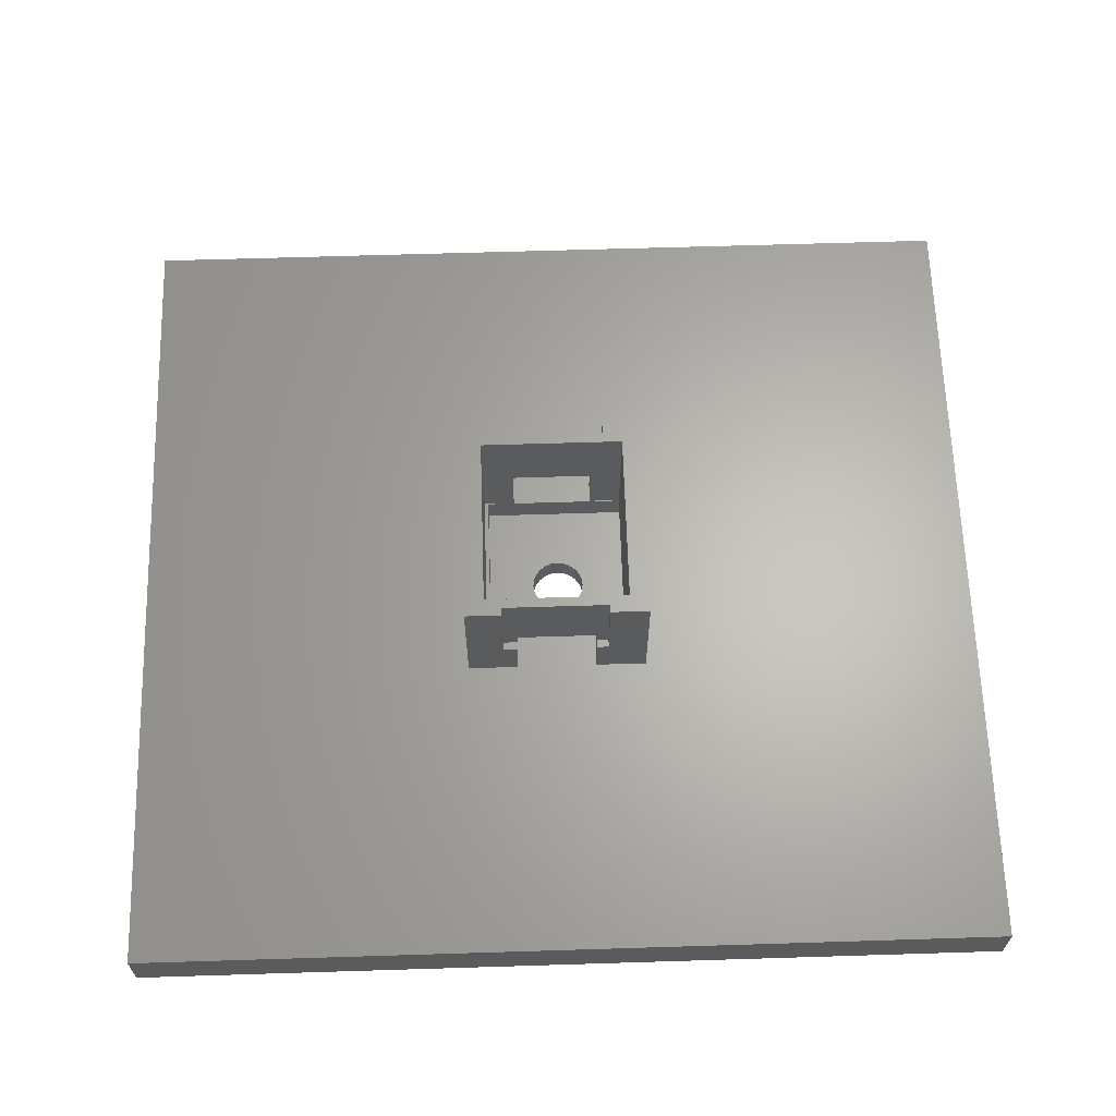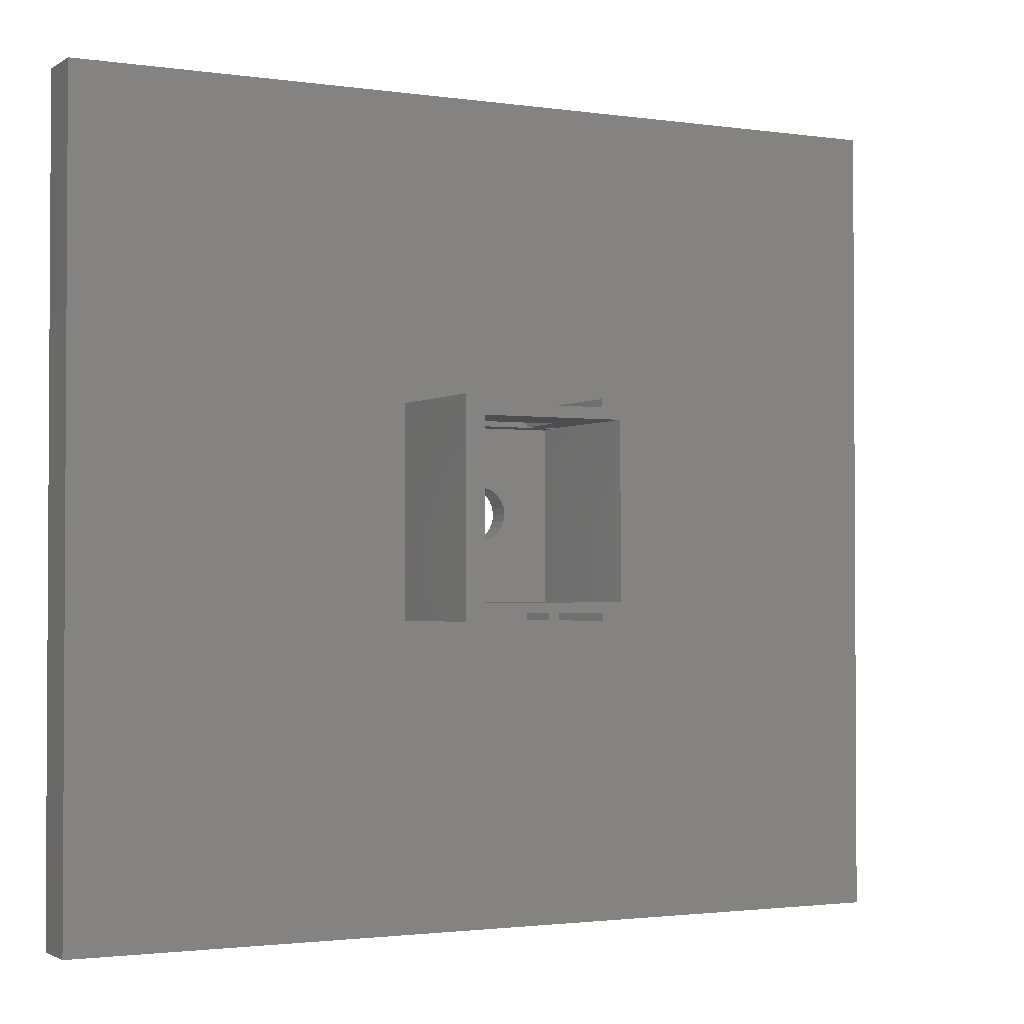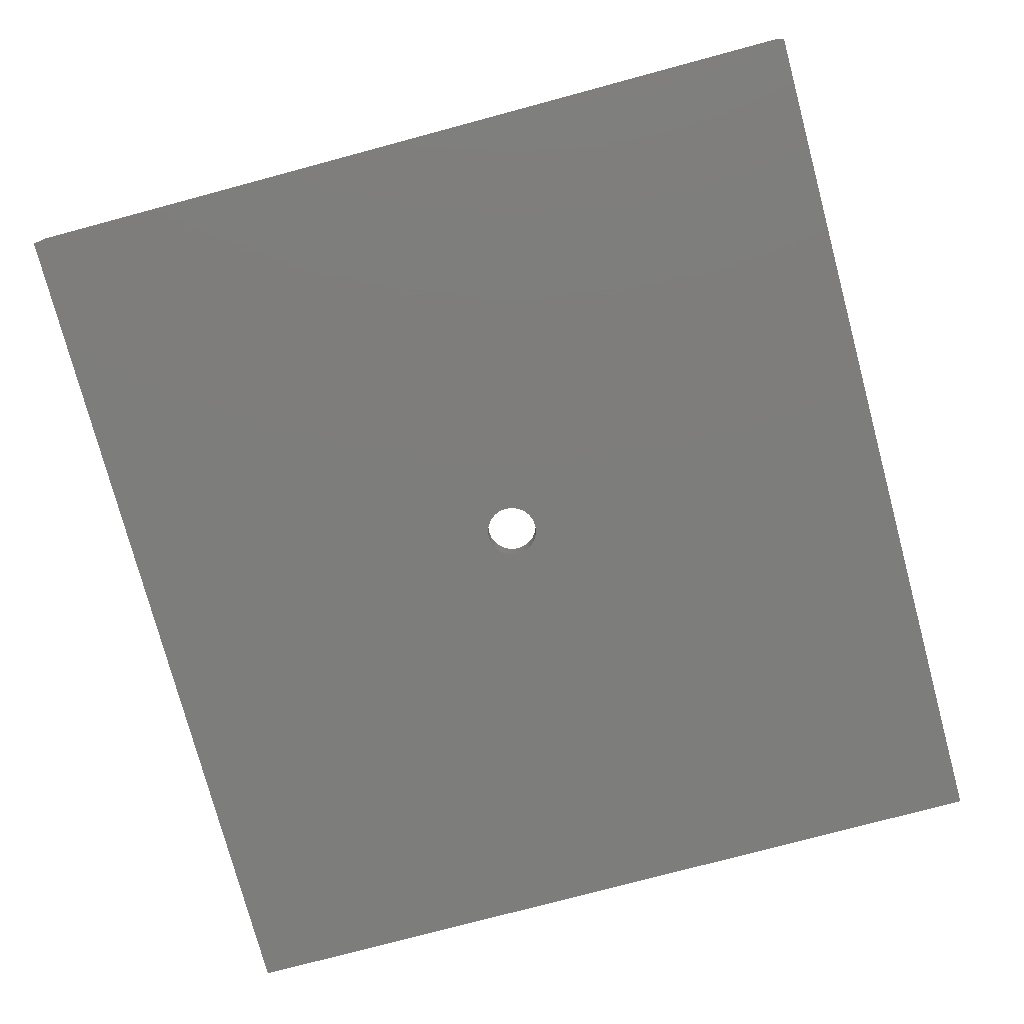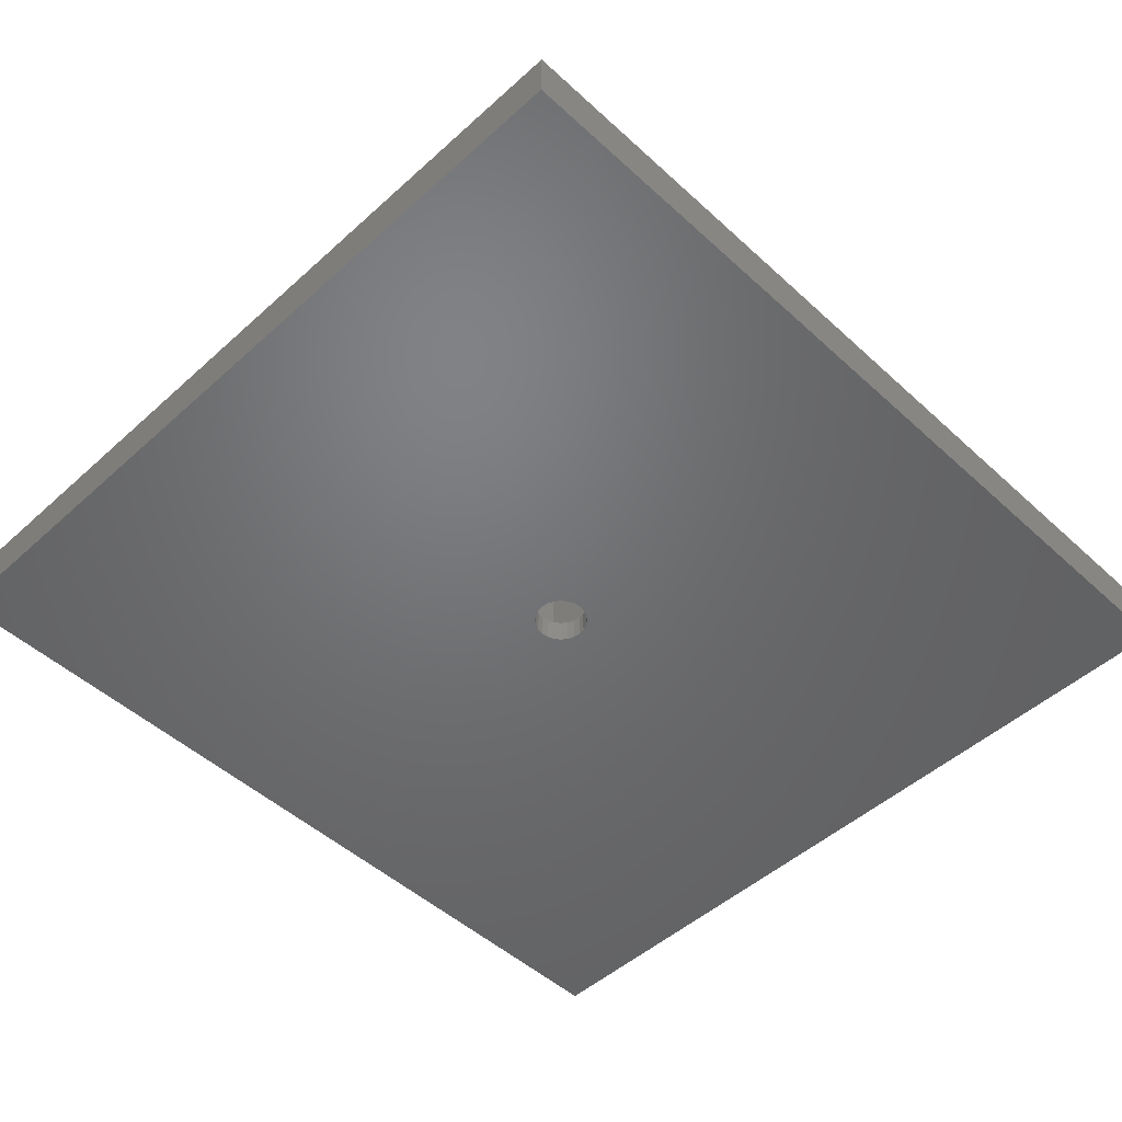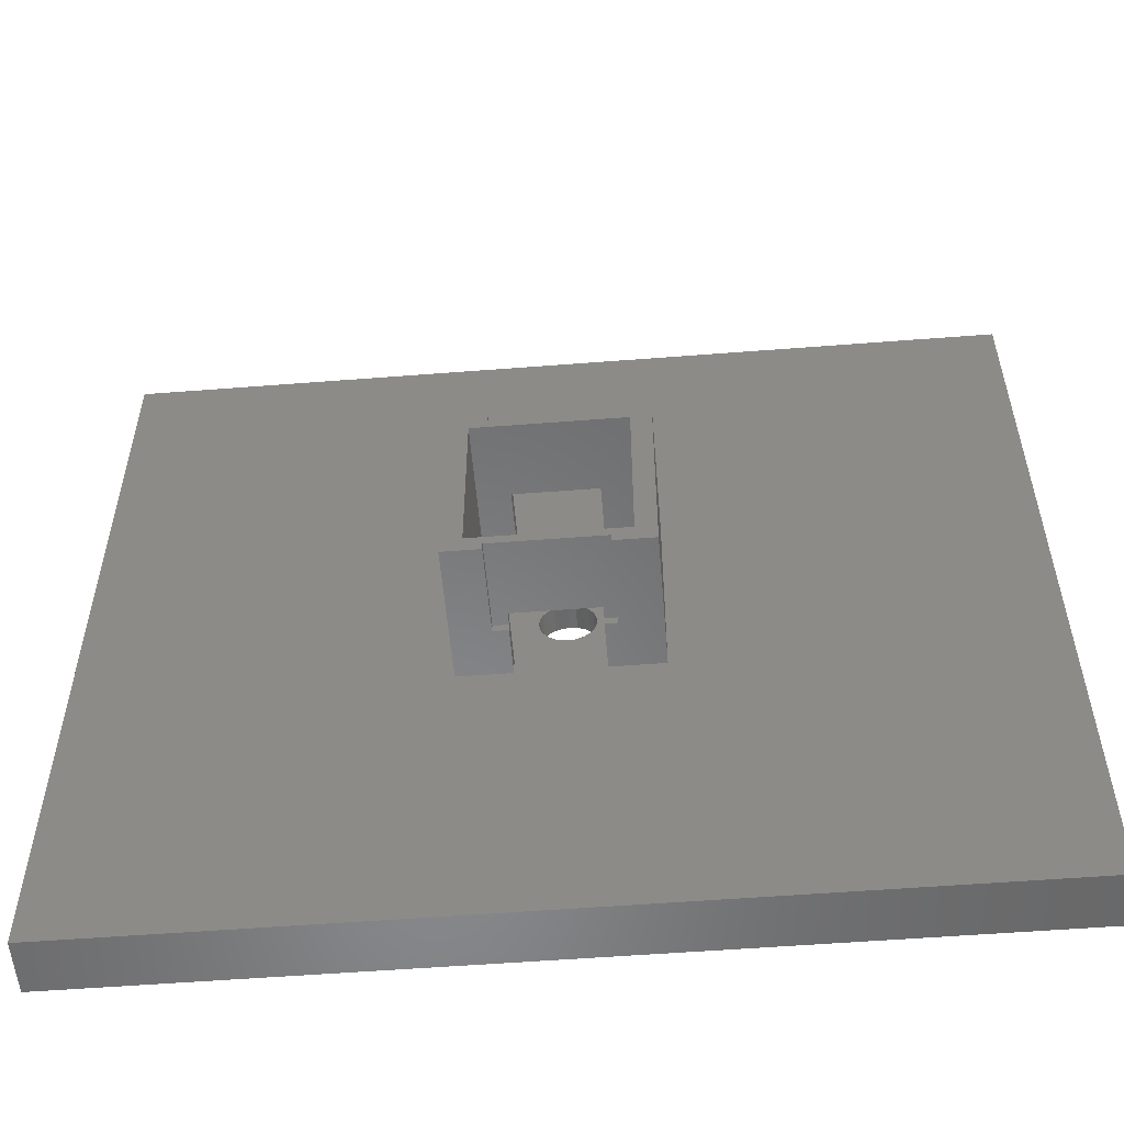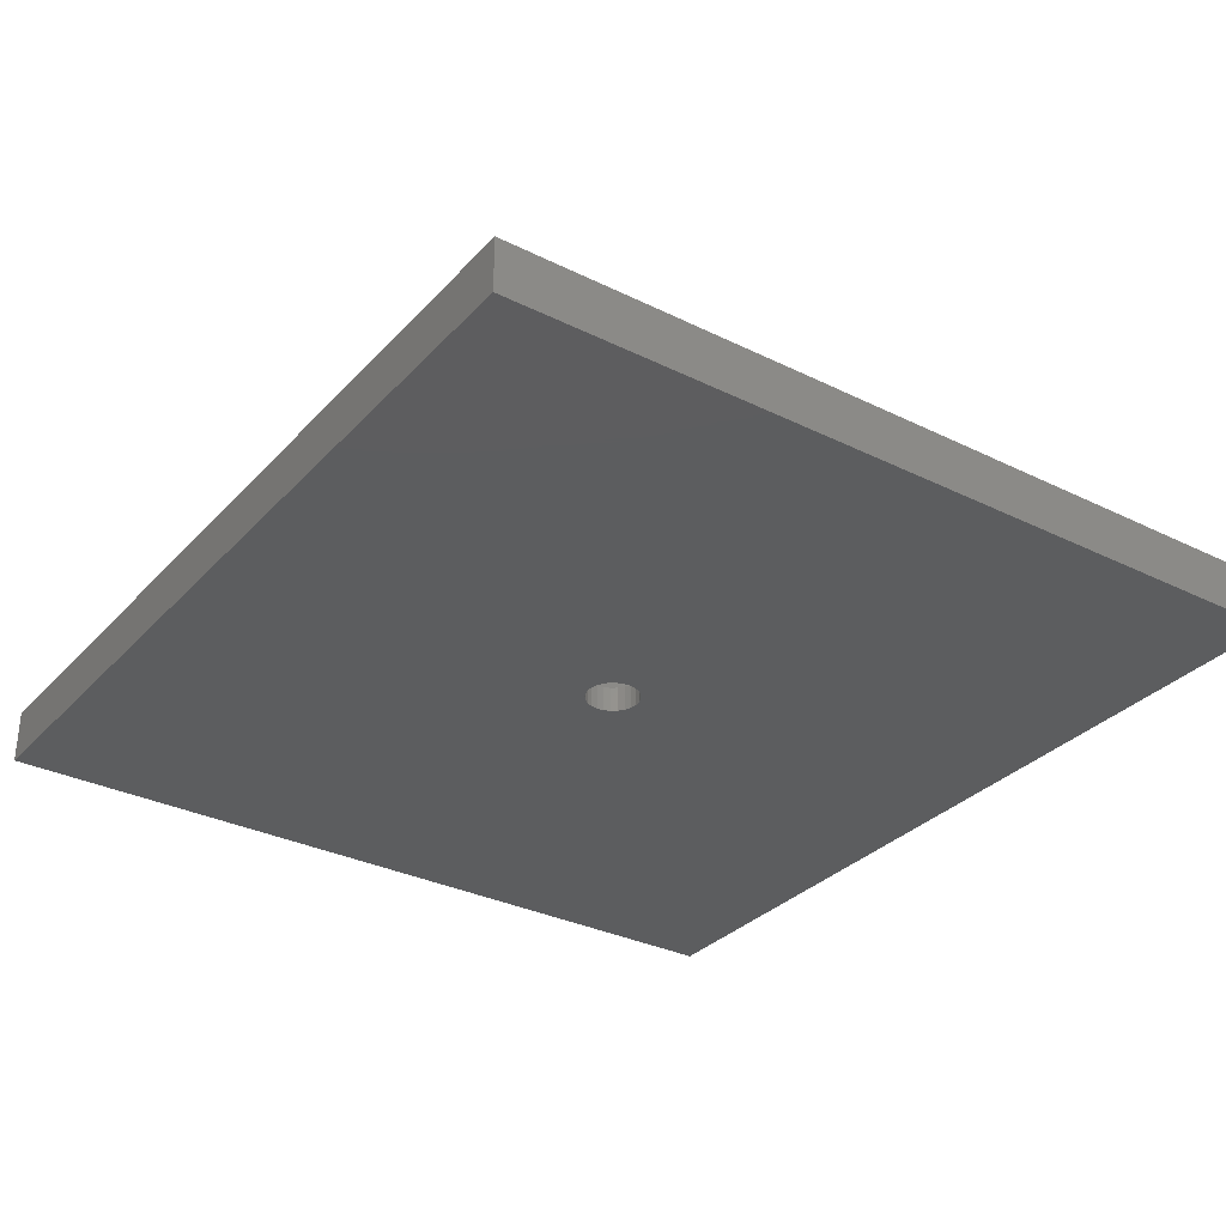
<metadata>
{"format":"stl","ext":"stl","renderer":"f3d","projection":"perspective","resolution":1024,"background":"white","views":[{"elev":64.3,"azim":-1.8,"up":"+Z"},{"elev":-1.9,"azim":-27.5,"up":"+Y"},{"elev":-76.7,"azim":-75.0,"up":"+Z"},{"elev":-49.6,"azim":134.8,"up":"+Z"},{"elev":-55.0,"azim":4.7,"up":"+Y"},{"elev":-31.9,"azim":-124.8,"up":"+Z"}]}
</metadata>
<code>
# stl→obj: 120 verts, 248 faces
v 60.7 -8 94
v 73.2 -6.655 94
v 74.7 -8 94
v 62.2 -6.655 94
v 73.2 6.545 94
v 74.7 8 94
v 60.7 8 94
v 62.2 6.545 94
v 70.8 -6.655 94.5
v 70.8 -6.655 98.9
v 73.2 -6.655 104.5
v 62.2 -6.655 104.5
v 64.6 -6.655 98.9
v 64.6 -6.655 94.5
v 70.8 6.545 98.9
v 70.8 6.545 94.5
v 73.2 6.545 104.5
v 62.2 6.545 104.5
v 64.6 6.545 98.9
v 64.6 6.545 94.5
v 63.5 -8 104.5
v 63.5 -7.4 104.5
v 60.7 -8 104.5
v 63.5 7.4 104.5
v 63.5 8 104.5
v 60.7 8 104.5
v 71.7 7.4 104.5
v 74.7 8 104.5
v 71.7 8 104.5
v 71.7 -8 104.5
v 74.7 -8 104.5
v 71.7 -7.4 104.5
v 71.7 -8 98
v 63.5 -8 98
v 64.6 -8 94.5
v 64.6 -8 98
v 70.8 -8 94.5
v 70.8 -8 98
v 71.7 8 98
v 63.5 8 98
v 64.6 8 94.5
v 64.6 8 98
v 70.8 8 94.5
v 70.8 8 98
v 64.6 -7.4 98
v 64.6 -7.4 98.9
v 64.6 7.4 98
v 64.6 7.4 98.9
v 70.8 -7.4 98
v 70.8 -7.4 98.9
v 70.8 7.4 98.9
v 70.8 7.4 98
v 63.5 -7.4 98
v 71.7 -7.4 98
v 63.5 7.4 98
v 71.7 7.4 98
v 35 -31 90.5
v 101 -31 90.5
v 35 -31 94.5
v 101 -31 94.5
v 101 31 90.5
v 101 31 94.5
v 35 31 90.5
v 35 31 94.5
v 73.5 -6.7 94.5
v 73.5 6.5 94.5
v 62.5 6.5 94.5
v 62.5 -6.7 94.5
v 62.5 -6.7 92.4
v 73.5 -6.7 92.4
v 73.5 6.5 92.4
v 62.5 6.5 92.4
v 69.73 1 90.5
v 69.41 1.414 90.5
v 69.93 0.5176 90.5
v 70 0 90.5
v 69.93 -0.5176 90.5
v 69.73 -1 90.5
v 69.41 -1.414 90.5
v 69 1.732 90.5
v 68.52 1.932 90.5
v 68 2 90.5
v 67.48 1.932 90.5
v 67 1.732 90.5
v 66.59 1.414 90.5
v 66.27 1 90.5
v 66.07 0.5176 90.5
v 66 1.776e-15 90.5
v 66.07 -0.5176 90.5
v 66.27 -1 90.5
v 66.59 -1.414 90.5
v 67 -1.732 90.5
v 67.48 -1.932 90.5
v 68 -2 90.5
v 68.52 -1.932 90.5
v 69 -1.732 90.5
v 69.41 1.414 92.4
v 69 1.732 92.4
v 69.73 1 92.4
v 68.52 1.932 92.4
v 68 2 92.4
v 67.48 1.932 92.4
v 67 1.732 92.4
v 66.59 1.414 92.4
v 66.27 1 92.4
v 69.93 0.5176 92.4
v 70 -3.109e-15 92.4
v 69.93 -0.5176 92.4
v 69.73 -1 92.4
v 69.41 -1.414 92.4
v 69 -1.732 92.4
v 68.52 -1.932 92.4
v 68 -2 92.4
v 67.48 -1.932 92.4
v 67 -1.732 92.4
v 66.59 -1.414 92.4
v 66.27 -1 92.4
v 66.07 -0.5176 92.4
v 66 3.109e-15 92.4
v 66.07 0.5176 92.4
f 1 2 3
f 1 4 2
f 3 2 5
f 3 5 6
f 5 7 6
f 8 7 5
f 1 8 4
f 1 7 8
f 2 9 10
f 2 10 11
f 10 12 11
f 13 12 10
f 4 12 13
f 4 9 2
f 4 13 14
f 4 14 9
f 5 15 16
f 5 17 15
f 15 17 18
f 19 15 18
f 8 19 18
f 8 5 16
f 8 16 20
f 8 20 19
f 21 22 12
f 23 21 12
f 24 25 26
f 27 28 29
f 30 31 32
f 23 12 18
f 23 18 26
f 18 24 26
f 18 27 24
f 18 17 27
f 17 28 27
f 31 28 17
f 31 17 11
f 31 11 32
f 32 11 12
f 22 32 12
f 33 31 30
f 34 21 23
f 3 31 33
f 1 34 23
f 35 36 34
f 37 33 38
f 1 35 34
f 3 33 37
f 1 3 37
f 1 37 35
f 39 29 28
f 40 26 25
f 6 39 28
f 7 26 40
f 41 40 42
f 43 44 39
f 7 40 41
f 6 43 39
f 7 41 43
f 7 43 6
f 35 14 36
f 45 13 46
f 45 14 13
f 36 14 45
f 20 41 42
f 19 47 48
f 20 42 47
f 20 47 19
f 37 38 9
f 49 50 10
f 38 49 9
f 49 10 9
f 16 44 43
f 15 51 52
f 16 15 52
f 16 52 44
f 53 45 46
f 53 46 22
f 46 32 22
f 46 50 32
f 54 32 50
f 49 54 50
f 55 48 47
f 55 24 48
f 48 24 27
f 52 51 56
f 56 51 27
f 48 27 51
f 55 40 24
f 24 40 25
f 56 27 39
f 27 29 39
f 55 47 40
f 47 42 40
f 52 56 39
f 52 39 44
f 34 53 22
f 34 22 21
f 33 32 54
f 33 30 32
f 34 45 53
f 34 36 45
f 33 54 49
f 38 33 49
f 19 48 15
f 15 48 51
f 50 13 10
f 46 13 50
f 20 43 41
f 20 16 43
f 35 37 9
f 35 9 14
f 4 8 18
f 4 18 12
f 2 11 5
f 11 17 5
f 1 23 7
f 23 26 7
f 3 6 31
f 31 6 28
f 57 58 59
f 58 60 59
f 58 61 60
f 60 61 62
f 63 64 61
f 61 64 62
f 57 59 63
f 59 64 63
f 60 62 65
f 59 60 65
f 65 62 66
f 66 62 64
f 67 66 64
f 59 67 64
f 59 65 68
f 59 68 67
f 69 68 70
f 70 68 65
f 70 65 71
f 65 66 71
f 72 71 66
f 72 66 67
f 69 72 67
f 69 67 68
f 58 73 61
f 73 74 61
f 74 63 61
f 58 75 73
f 58 76 75
f 58 77 76
f 58 78 77
f 58 79 78
f 57 79 58
f 74 80 63
f 80 81 63
f 81 82 63
f 83 63 82
f 84 63 83
f 85 63 84
f 57 63 85
f 57 85 86
f 57 86 87
f 57 87 88
f 57 88 89
f 57 89 90
f 57 90 91
f 57 91 92
f 57 92 93
f 57 93 94
f 57 94 95
f 57 95 96
f 57 96 79
f 97 71 98
f 98 71 72
f 99 71 97
f 70 71 99
f 98 72 100
f 100 72 101
f 102 101 72
f 103 102 72
f 104 103 72
f 105 104 72
f 69 105 72
f 70 99 106
f 70 106 107
f 70 107 108
f 70 108 109
f 70 109 110
f 70 110 111
f 69 70 111
f 69 111 112
f 69 112 113
f 69 113 114
f 69 114 115
f 69 115 116
f 69 116 117
f 69 117 118
f 69 118 119
f 69 119 120
f 69 120 105
f 107 75 76
f 107 106 75
f 75 106 73
f 106 99 73
f 73 99 74
f 99 97 74
f 74 97 80
f 97 98 80
f 80 98 81
f 98 100 81
f 81 100 82
f 100 101 82
f 83 82 101
f 83 101 102
f 84 83 102
f 84 102 103
f 85 84 103
f 85 103 104
f 86 85 104
f 86 104 105
f 87 86 105
f 87 105 120
f 88 87 120
f 88 120 119
f 89 88 119
f 89 119 118
f 90 89 118
f 90 118 117
f 91 90 117
f 91 117 116
f 92 91 116
f 92 116 115
f 93 92 115
f 93 115 114
f 94 93 114
f 94 114 113
f 94 113 95
f 113 112 95
f 95 112 96
f 112 111 96
f 96 111 79
f 111 110 79
f 79 110 78
f 110 109 78
f 78 109 77
f 109 108 77
f 77 108 76
f 108 107 76

</code>
